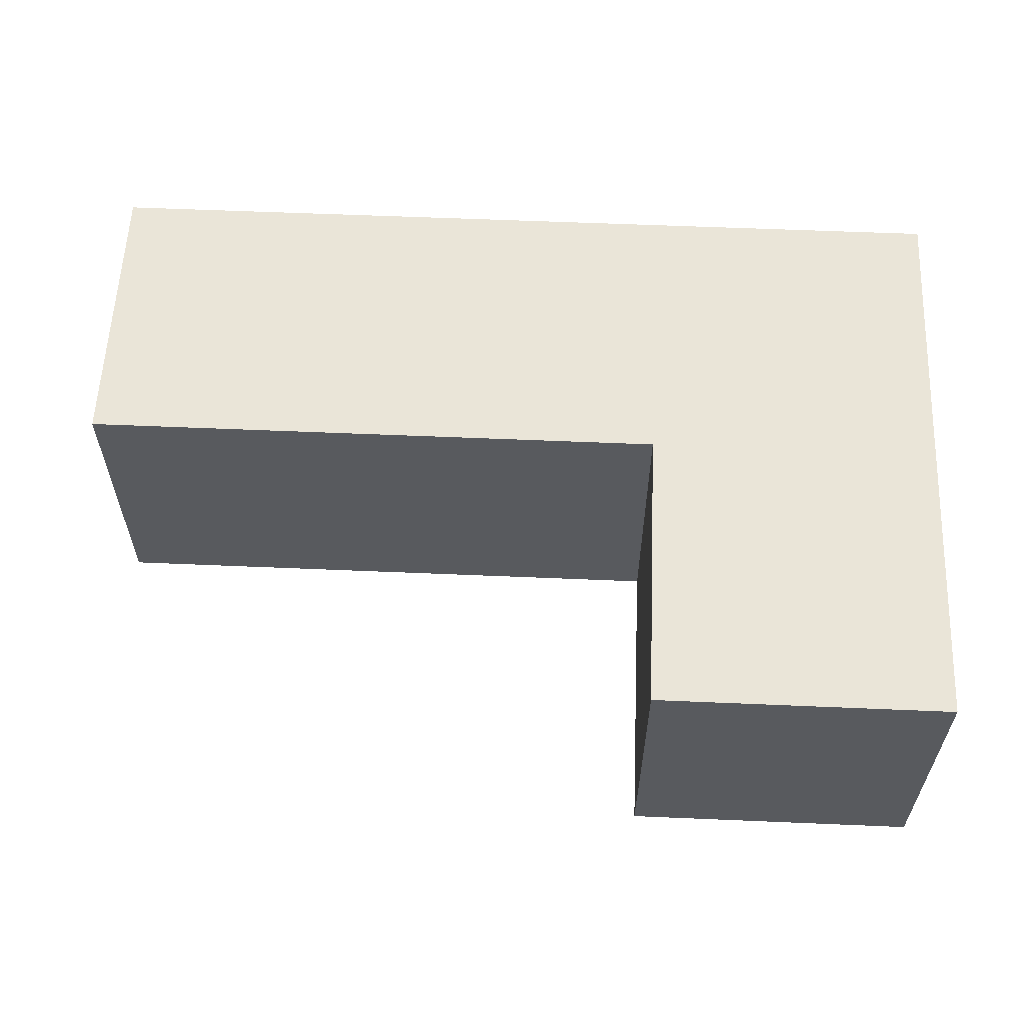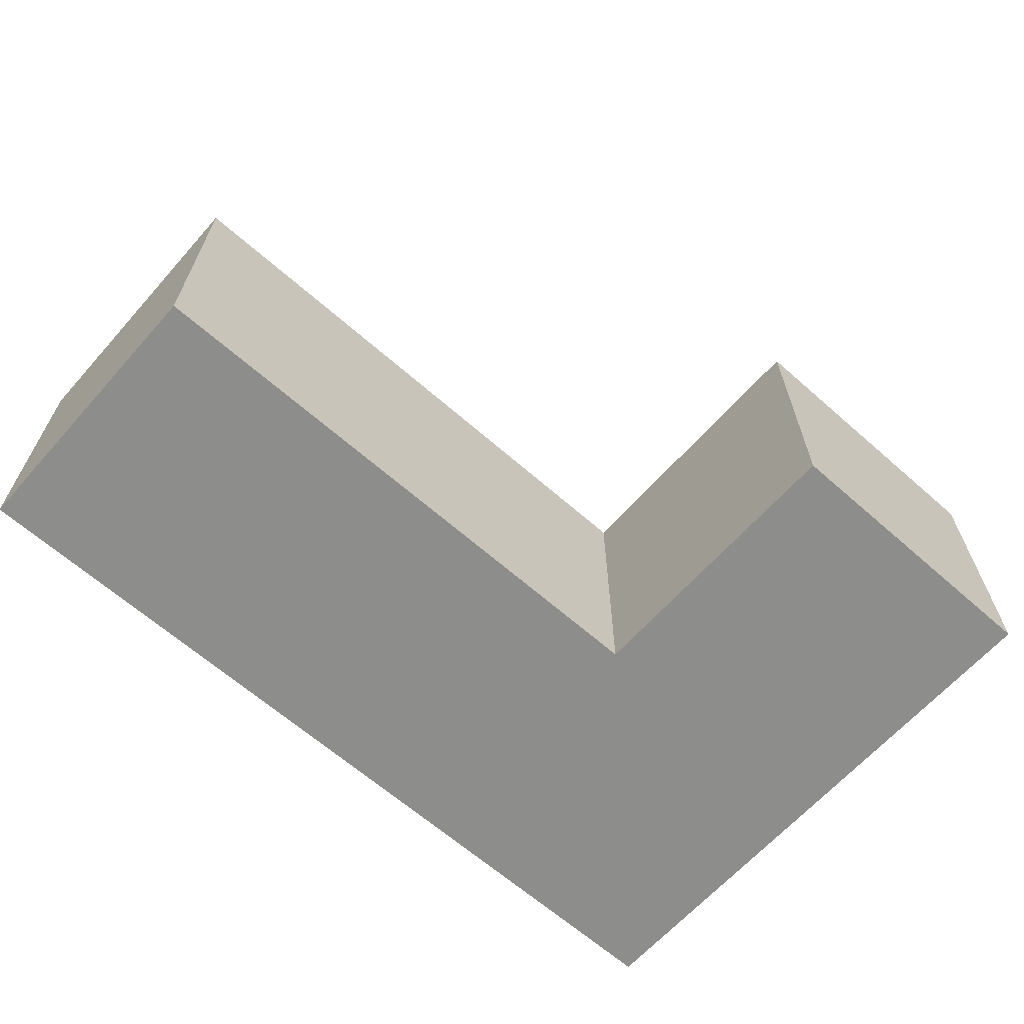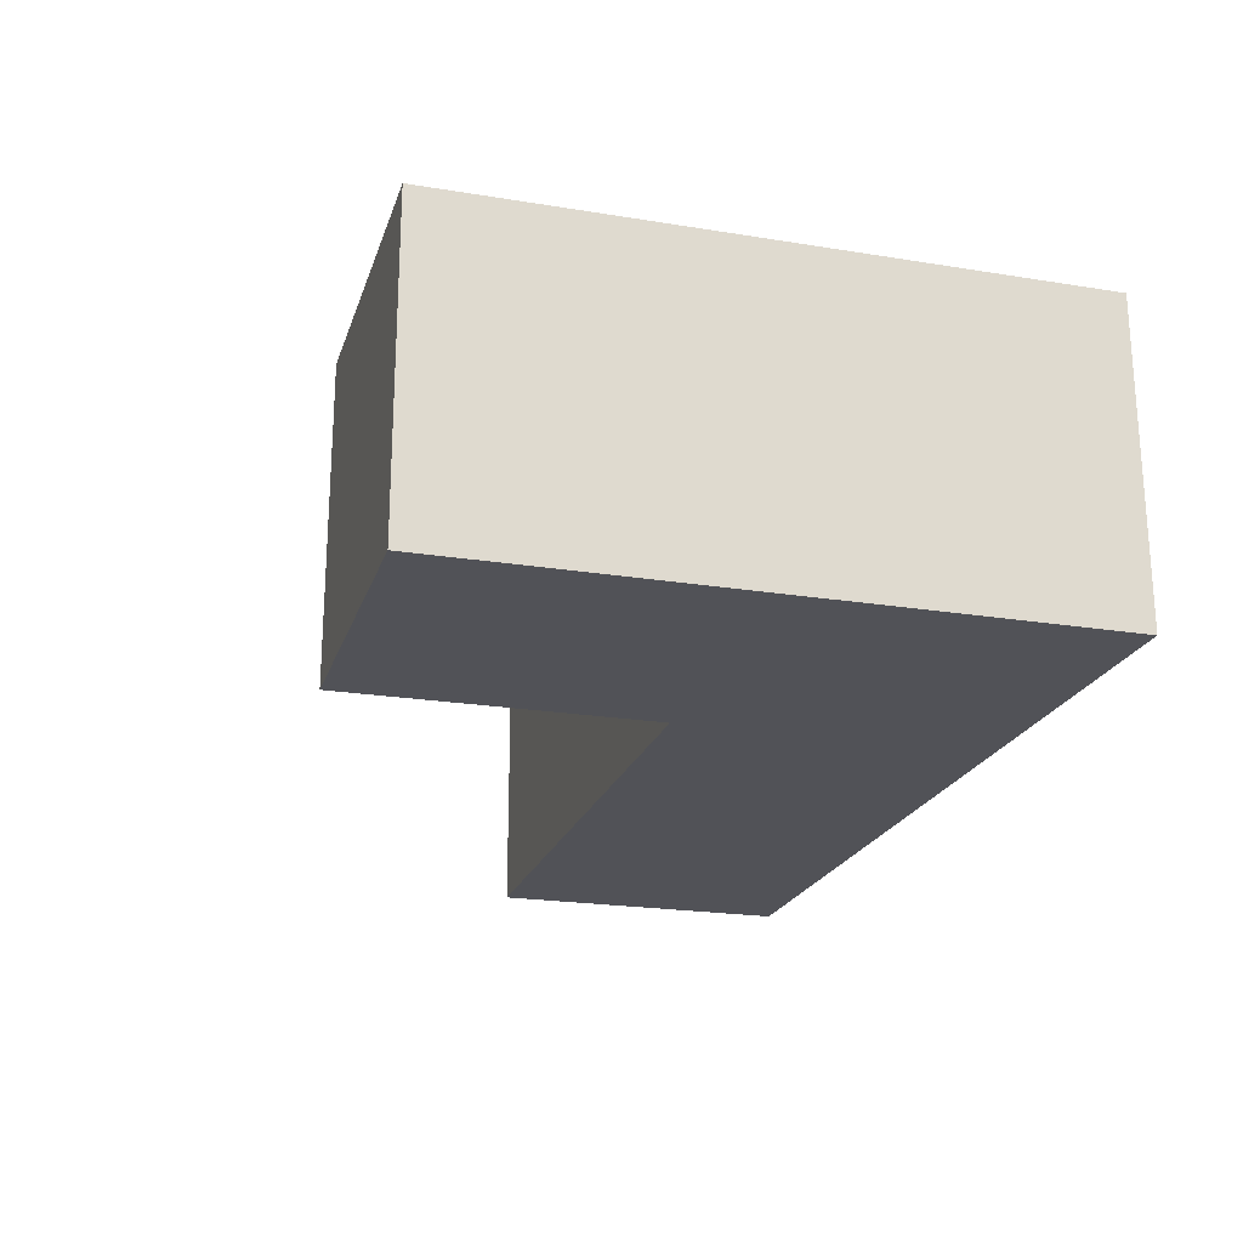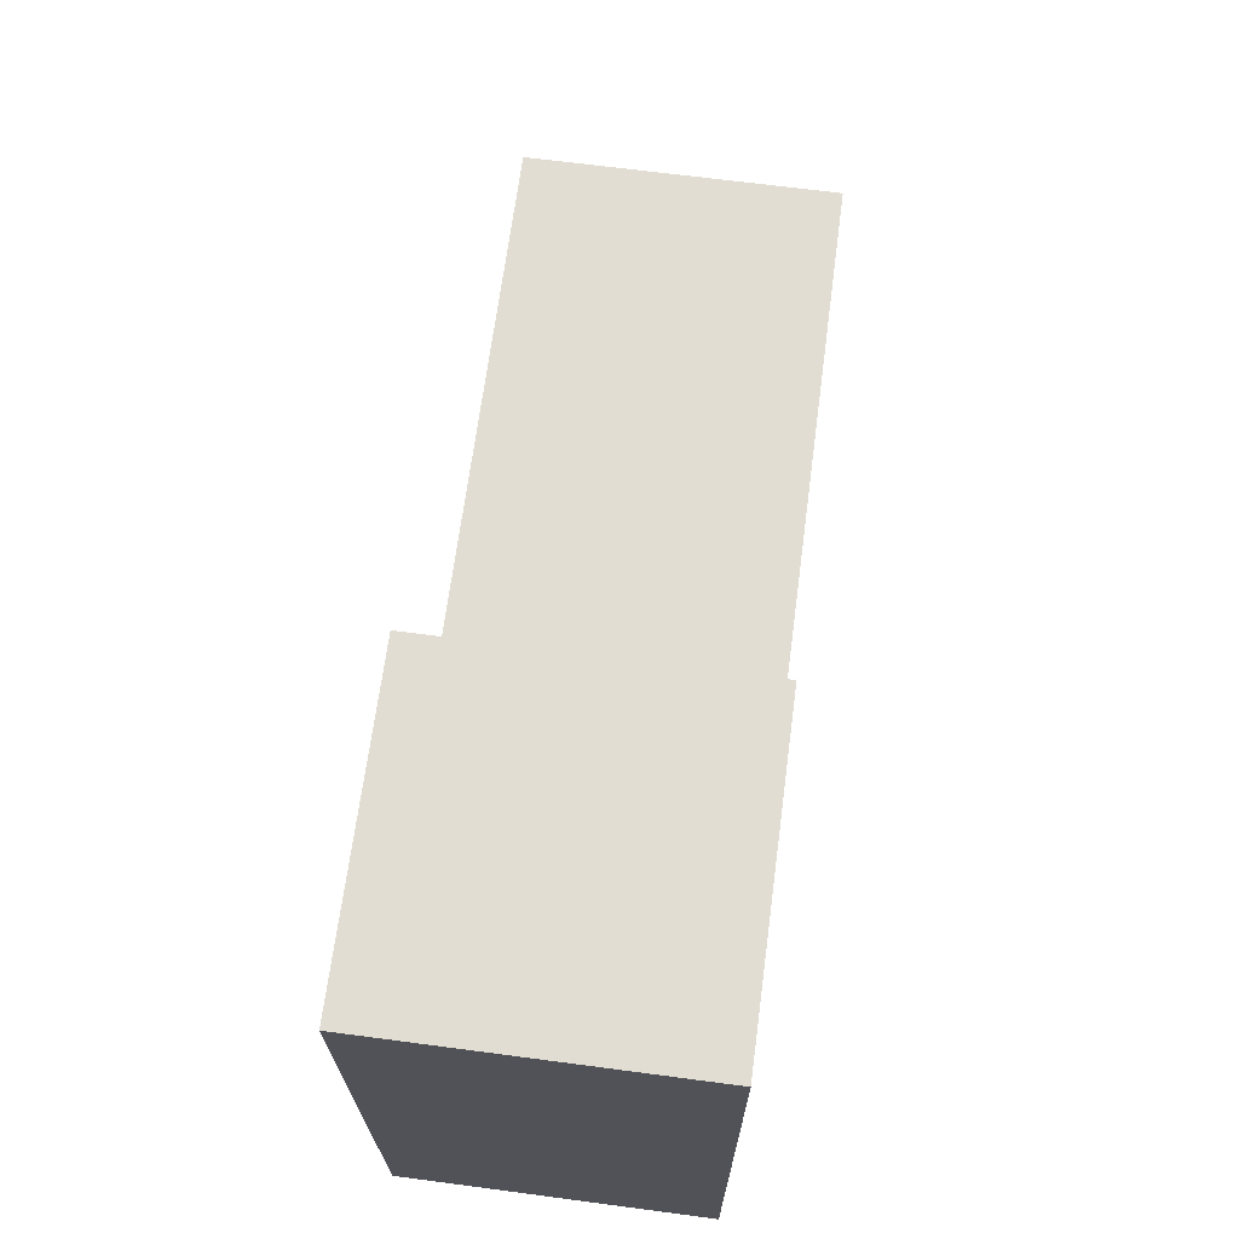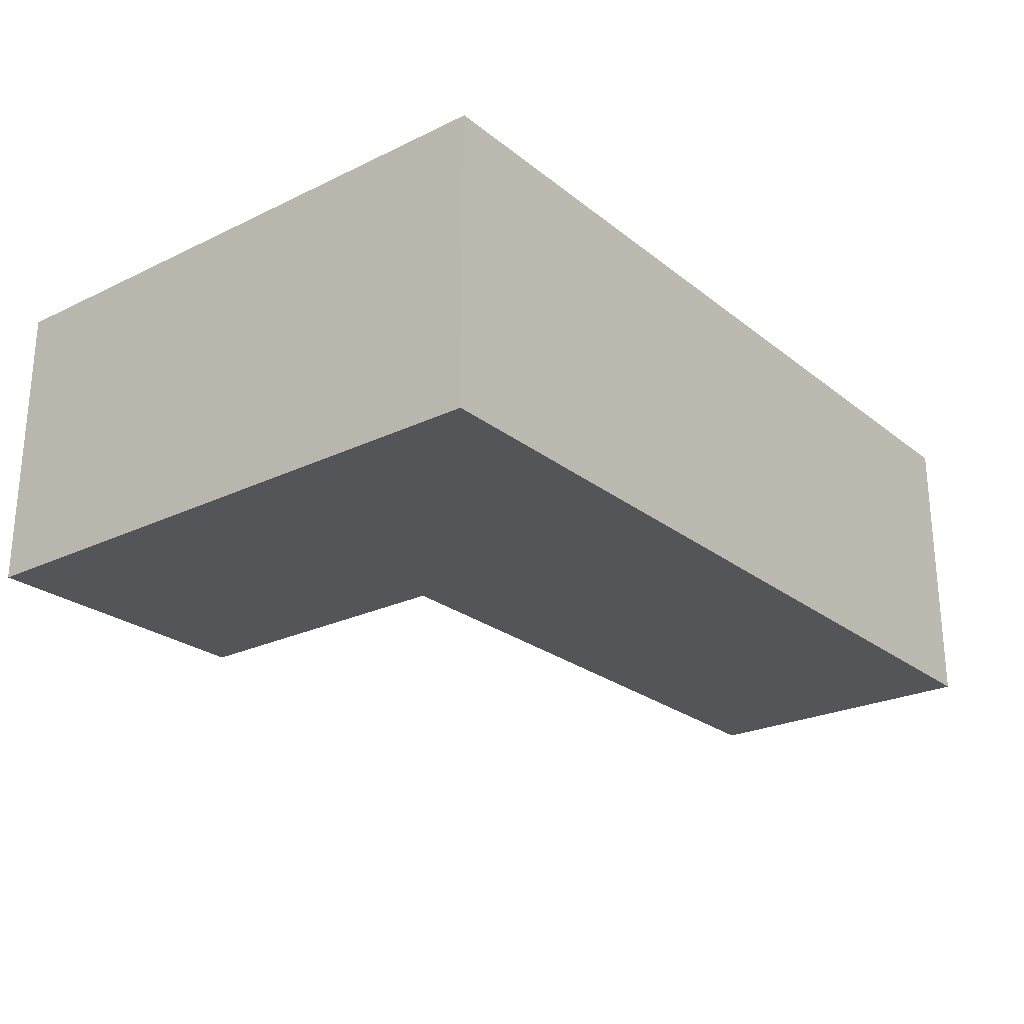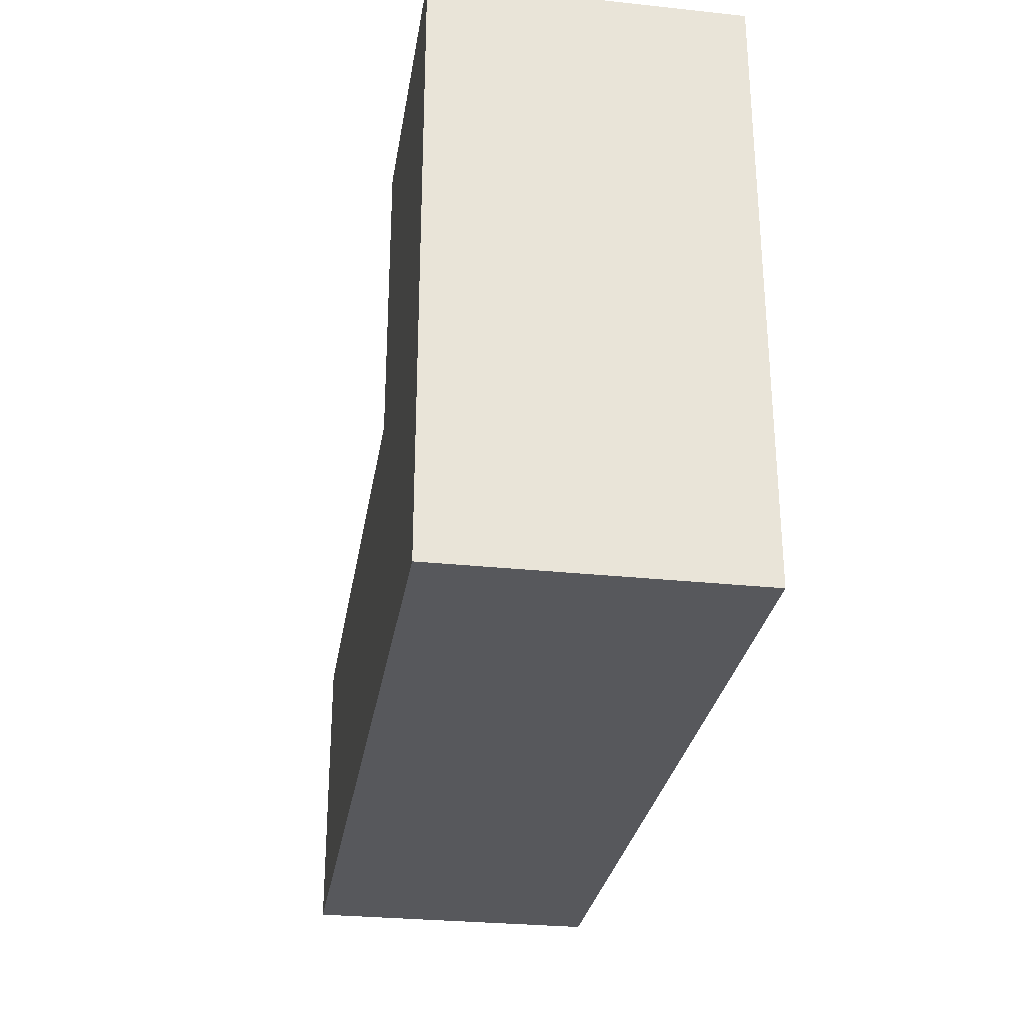
<metadata>
{"format":"obj","ext":"obj","renderer":"f3d","projection":"perspective","resolution":1024,"background":"white","views":[{"elev":58.9,"azim":-177.5,"up":"+Z"},{"elev":-64.5,"azim":138.4,"up":"+Z"},{"elev":-21.6,"azim":-106.0,"up":"+Z"},{"elev":68.1,"azim":-82.5,"up":"+Y"},{"elev":-24.6,"azim":-51.7,"up":"+Z"},{"elev":-28.7,"azim":-99.0,"up":"+Y"}]}
</metadata>
<code>
o obj1.005
v 9.998 28.03 -10
v 30 28.03 -10
v 30 28.03 10
v 9.998 28.03 10
v 30 48.03 10
v 50 48.03 10
v 50 48.03 -10
v 30 48.03 -10
v 50 28.03 -10
v 50 28.03 10
v 70 48.03 -10
v 70 48.03 10
v 70 28.03 10
v 70 28.03 -10
v 30 68.03 10
v 30 68.03 -10
v 10 68.03 -10
v 10 68.03 10
v 9.998 48.03 -10
v 9.998 48.03 10
f 1 2 3 4
f 5 6 7 8
f 2 9 10 3
f 11 12 13 14
f 6 12 11 7
f 9 14 13 10
f 15 16 17 18
f 15 5 8 16
f 17 19 20 18
f 19 8 2 1
f 5 20 4 3
f 8 7 9 2
f 6 5 3 10
f 7 11 14 9
f 12 6 10 13
f 16 8 19 17
f 5 15 18 20
f 20 19 1 4

</code>
